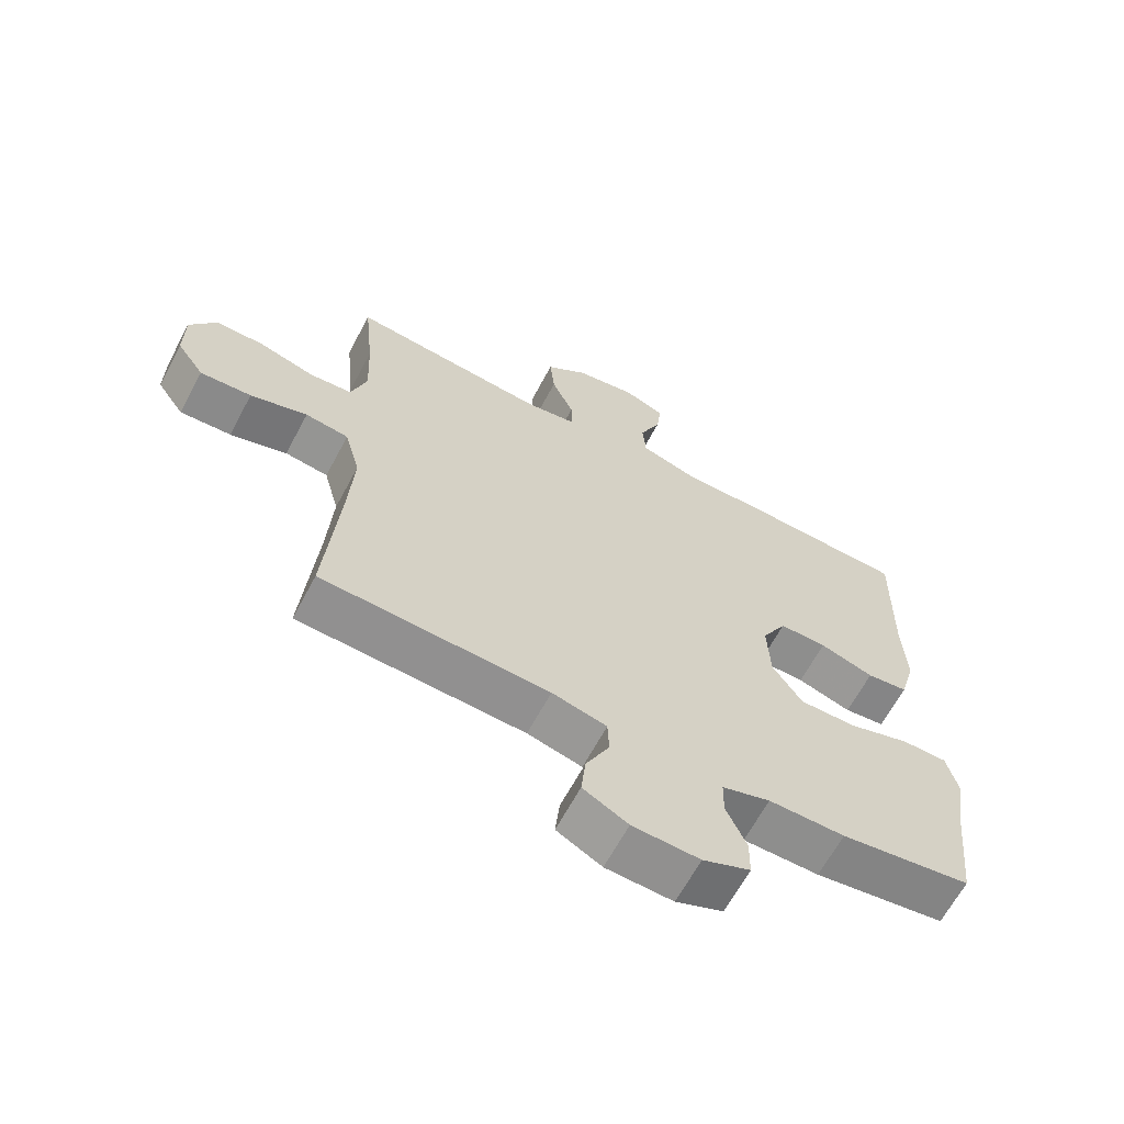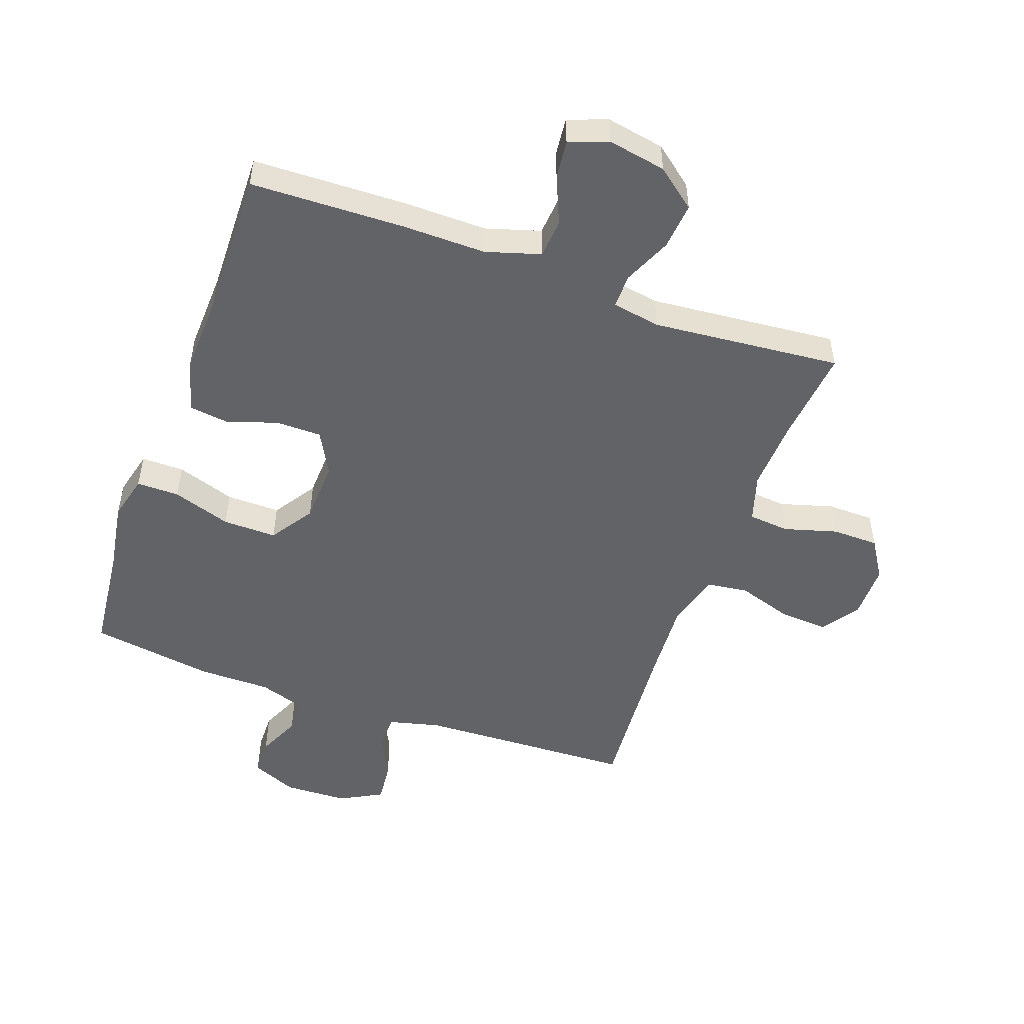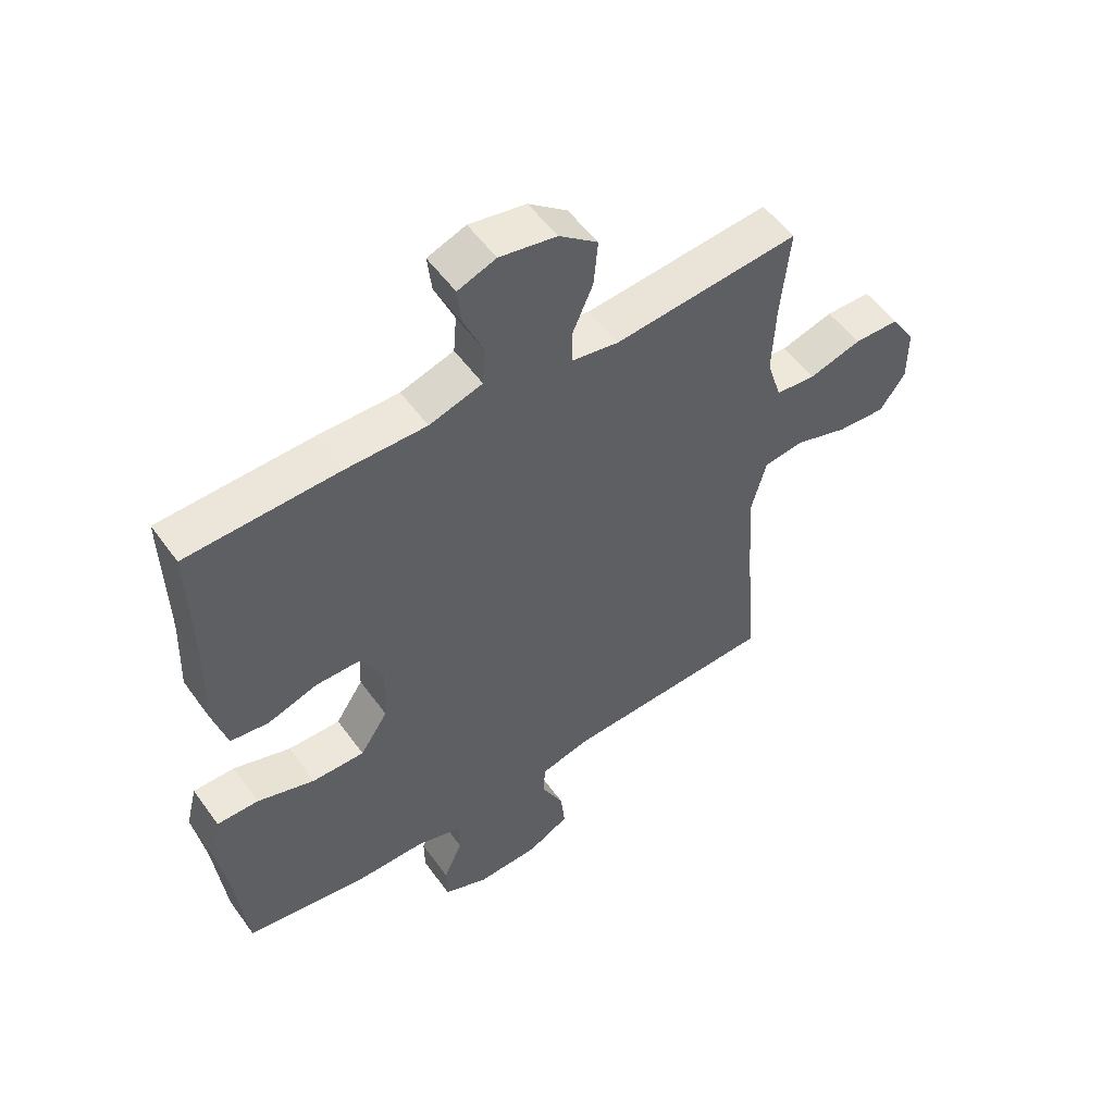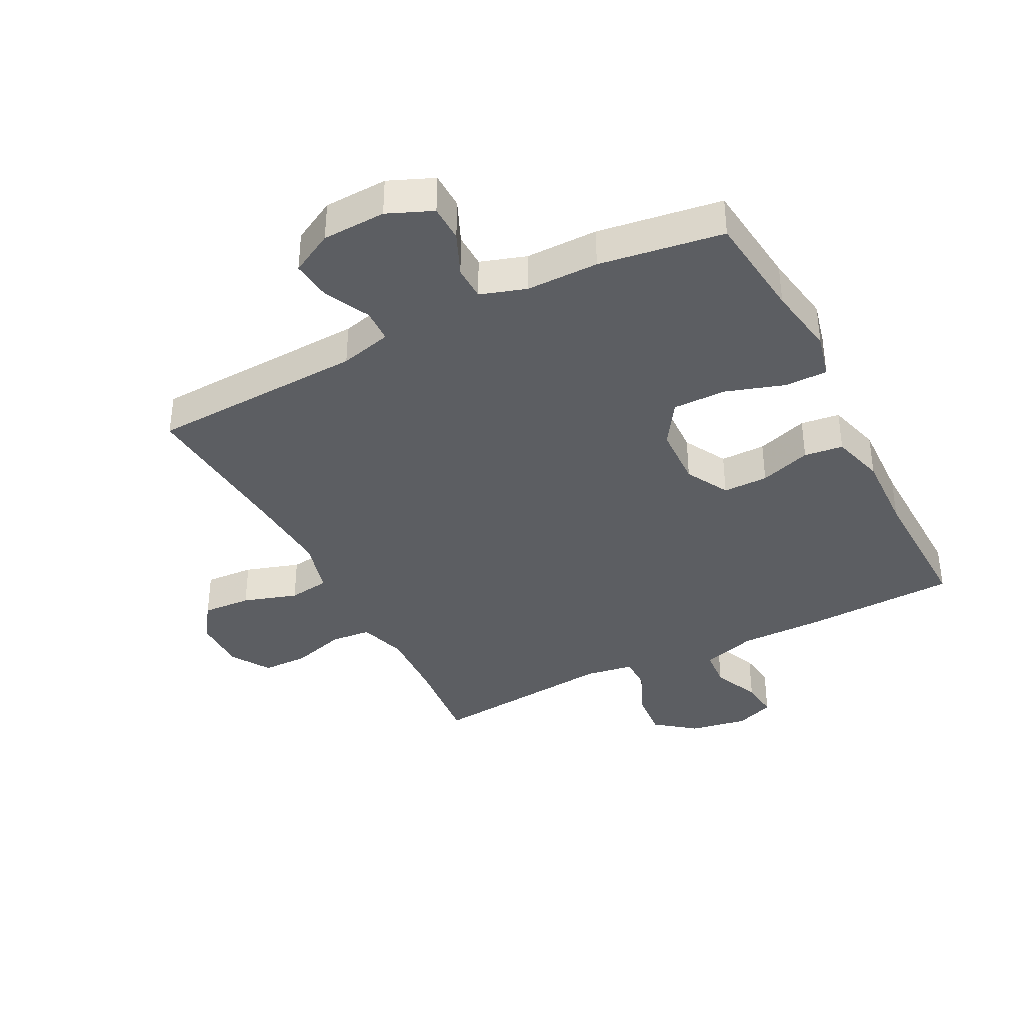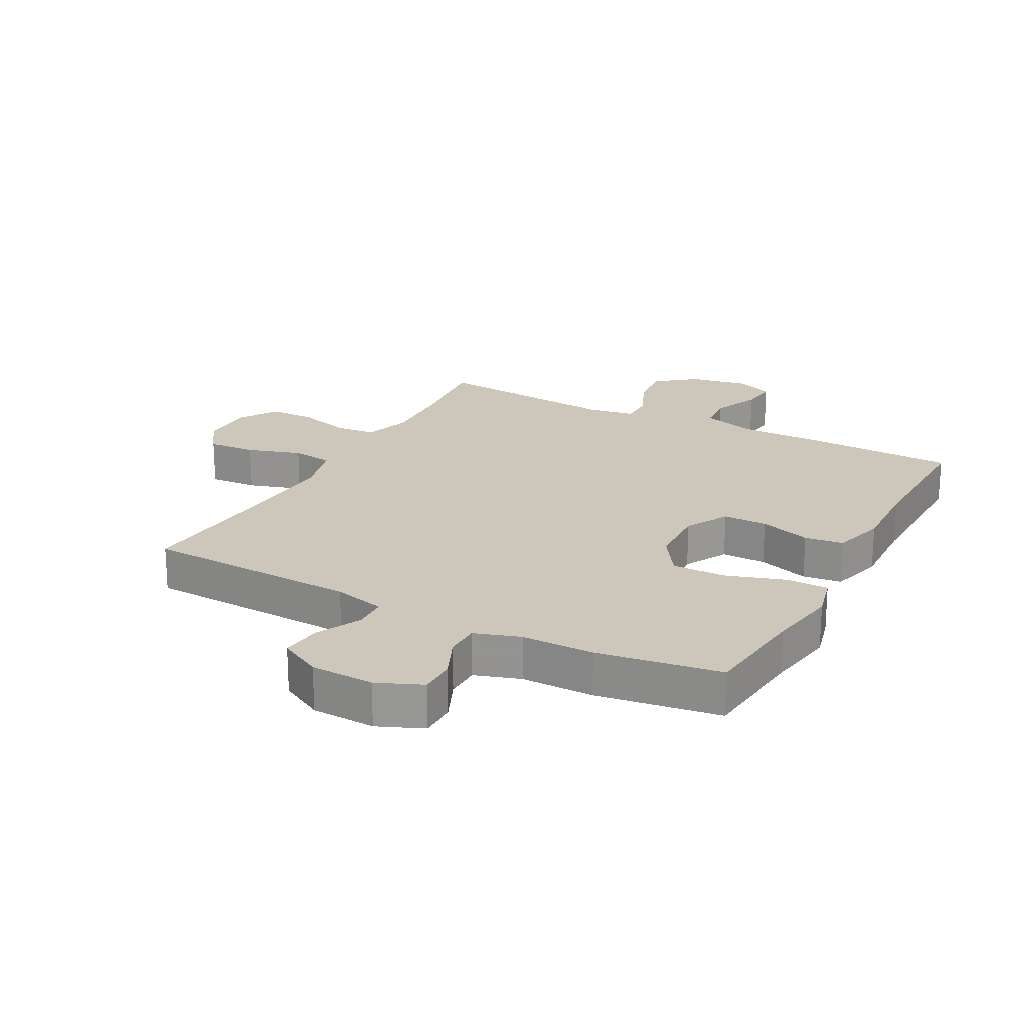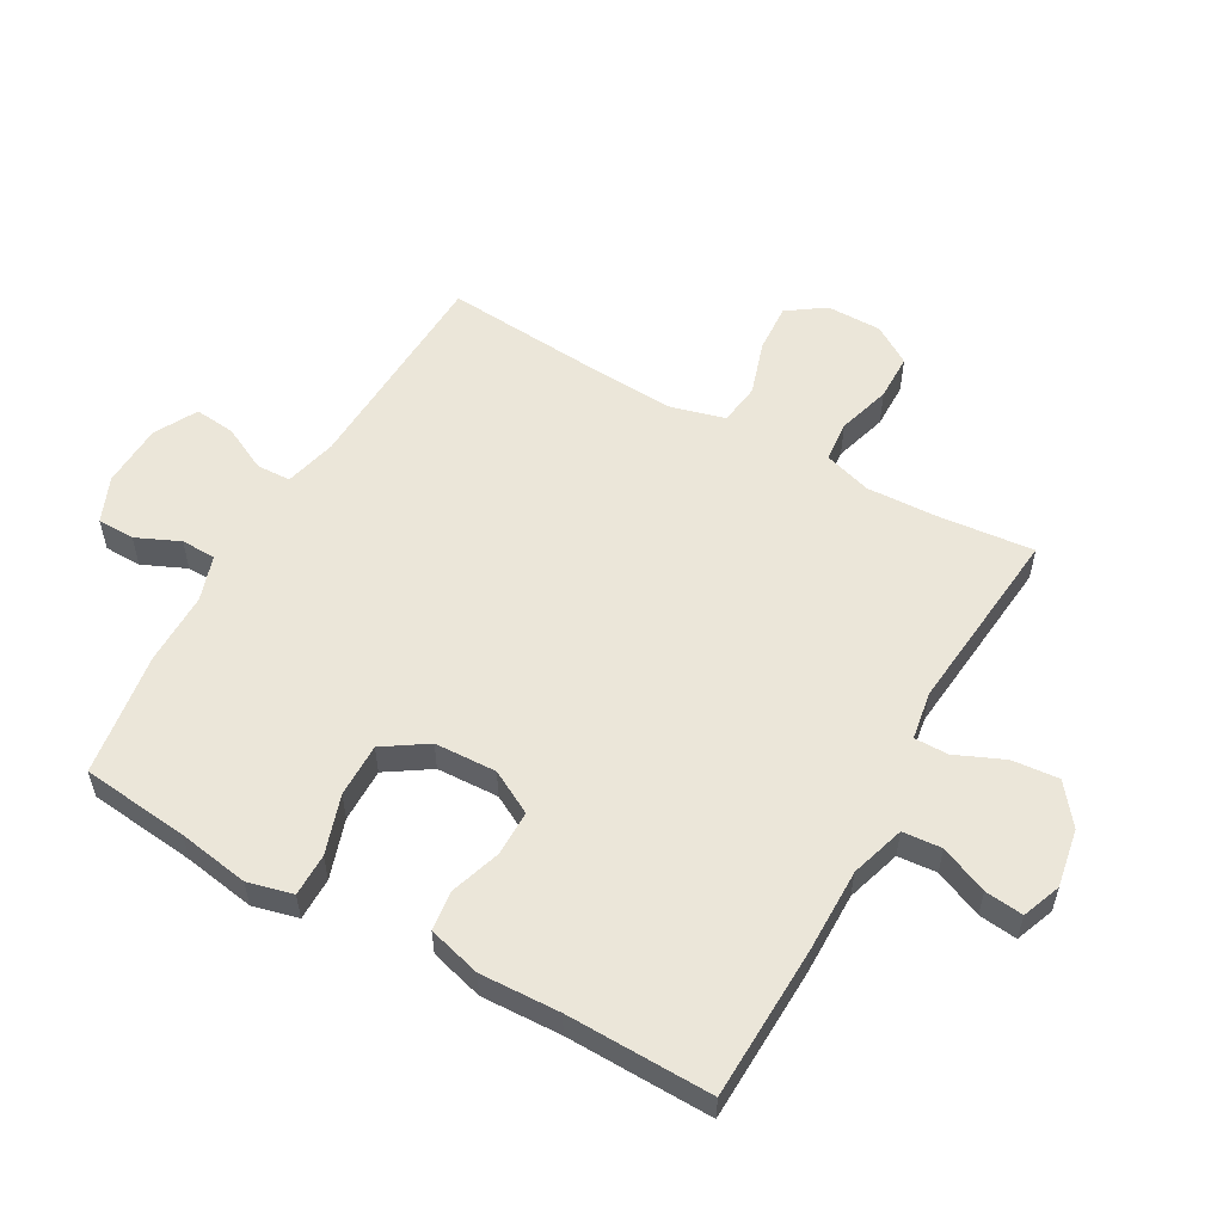
<metadata>
{"format":"obj","ext":"obj","renderer":"f3d","projection":"perspective","resolution":1024,"background":"white","views":[{"elev":-64.9,"azim":151.9,"up":"+Z"},{"elev":-50.9,"azim":-19.9,"up":"+Y"},{"elev":53.5,"azim":-34.9,"up":"+Z"},{"elev":-37.9,"azim":-152.7,"up":"+Y"},{"elev":21.4,"azim":-151.9,"up":"+Y"},{"elev":55.8,"azim":-60.6,"up":"+Y"}]}
</metadata>
<code>
v -0.5 0.07 0.5
v -0.251 0.07 0.508
v -0.116 0.07 0.507
v -0.028 0.07 0.534
v -0.023 0.07 0.597
v -0.056 0.07 0.674
v -0.063 0.07 0.736
v 0 0.07 0.76
v 0.094 0.07 0.743
v 0.158 0.07 0.693
v 0.151 0.07 0.617
v 0.117 0.07 0.539
v 0.117 0.07 0.484
v 0.195 0.07 0.471
v 0.5 0.07 0.5
v 0.485 0.07 0.347
v 0.48 0.07 0.231
v 0.504 0.07 0.154
v 0.57 0.07 0.148
v 0.656 0.07 0.173
v 0.731 0.07 0.172
v 0.771 0.07 0.109
v 0.771 0.07 0.02
v 0.729 0.07 -0.04
v 0.65 0.07 -0.035
v 0.562 0.07 -0.007
v 0.495 0.07 -0.016
v 0.471 0.07 -0.106
v 0.479 0.07 -0.239
v 0.5 0.07 -0.5
v 0.151 0.07 -0.515
v 0.067 0.07 -0.536
v 0.065 0.07 -0.591
v 0.101 0.07 -0.664
v 0.108 0.07 -0.73
v 0.039 0.07 -0.767
v -0.064 0.07 -0.771
v -0.137 0.07 -0.74
v -0.138 0.07 -0.68
v -0.107 0.07 -0.61
v -0.108 0.07 -0.554
v -0.182 0.07 -0.53
v -0.299 0.07 -0.53
v -0.5 0.07 -0.5
v -0.519 0.07 -0.326
v -0.538 0.07 -0.212
v -0.52 0.07 -0.139
v -0.451 0.07 -0.139
v -0.356 0.07 -0.17
v -0.269 0.07 -0.171
v -0.223 0.07 -0.101
v -0.219 0.07 -0.001
v -0.257 0.07 0.069
v -0.33 0.07 0.069
v -0.413 0.07 0.042
v -0.476 0.07 0.05
v -0.5 0.07 0.136
v -0.495 0.07 0.265
v -0.5 0 0.5
v -0.251 0 0.508
v -0.116 0 0.507
v -0.028 0 0.534
v -0.023 0 0.597
v -0.056 0 0.674
v -0.063 0 0.736
v 0 0 0.76
v 0.094 0 0.743
v 0.158 0 0.693
v 0.151 0 0.617
v 0.117 0 0.539
v 0.117 0 0.484
v 0.195 0 0.471
v 0.5 0 0.5
v 0.485 0 0.347
v 0.48 0 0.231
v 0.504 0 0.154
v 0.57 0 0.148
v 0.656 0 0.173
v 0.731 0 0.172
v 0.771 0 0.109
v 0.771 0 0.02
v 0.729 0 -0.04
v 0.65 0 -0.035
v 0.562 0 -0.007
v 0.495 0 -0.016
v 0.471 0 -0.106
v 0.479 0 -0.239
v 0.5 0 -0.5
v 0.151 0 -0.515
v 0.067 0 -0.536
v 0.065 0 -0.591
v 0.101 0 -0.664
v 0.108 0 -0.73
v 0.039 0 -0.767
v -0.064 0 -0.771
v -0.137 0 -0.74
v -0.138 0 -0.68
v -0.107 0 -0.61
v -0.108 0 -0.554
v -0.182 0 -0.53
v -0.299 0 -0.53
v -0.5 0 -0.5
v -0.519 0 -0.326
v -0.538 0 -0.212
v -0.52 0 -0.139
v -0.451 0 -0.139
v -0.356 0 -0.17
v -0.269 0 -0.171
v -0.223 0 -0.101
v -0.219 0 -0.001
v -0.257 0 0.069
v -0.33 0 0.069
v -0.413 0 0.042
v -0.476 0 0.05
v -0.5 0 0.136
v -0.495 0 0.265
f 56 57 58
f 55 56 58
f 54 55 58
f 1 2 3
f 58 1 3
f 54 58 3
f 53 54 3
f 52 53 3 4
f 51 52 4
f 47 48 49
f 46 47 49
f 45 46 49
f 45 49 50
f 44 45 50
f 43 44 50
f 42 43 50
f 41 42 50 51
f 38 39 40
f 37 38 40
f 36 37 40
f 35 36 40
f 34 35 40
f 33 34 40
f 32 33 40 41
f 41 51 4
f 32 41 4
f 31 32 4
f 24 25 26
f 23 24 26
f 22 23 26
f 21 22 26
f 20 21 26
f 19 20 26
f 18 19 26 27
f 17 18 27 28
f 14 15 16
f 13 14 16 17
f 10 11 12
f 9 10 12
f 8 9 12
f 7 8 12
f 6 7 12
f 5 6 12
f 5 12 13
f 4 5 13
f 31 4 13
f 30 31 13
f 29 30 13
f 13 17 28
f 13 28 29
f 116 115 114
f 116 114 113
f 116 113 112
f 61 60 59
f 61 59 116
f 61 116 112
f 61 112 111
f 62 61 111 110
f 62 110 109
f 107 106 105
f 107 105 104
f 107 104 103
f 108 107 103
f 108 103 102
f 108 102 101
f 108 101 100
f 109 108 100 99
f 98 97 96
f 98 96 95
f 98 95 94
f 98 94 93
f 98 93 92
f 98 92 91
f 99 98 91 90
f 62 109 99
f 62 99 90
f 62 90 89
f 84 83 82
f 84 82 81
f 84 81 80
f 84 80 79
f 84 79 78
f 84 78 77
f 85 84 77 76
f 86 85 76 75
f 74 73 72
f 75 74 72 71
f 70 69 68
f 70 68 67
f 70 67 66
f 70 66 65
f 70 65 64
f 70 64 63
f 71 70 63
f 71 63 62
f 71 62 89
f 71 89 88
f 71 88 87
f 86 75 71
f 87 86 71
f 1 59 60 2
f 2 60 61 3
f 3 61 62 4
f 4 62 63 5
f 5 63 64 6
f 6 64 65 7
f 7 65 66 8
f 8 66 67 9
f 9 67 68 10
f 10 68 69 11
f 11 69 70 12
f 12 70 71 13
f 13 71 72 14
f 14 72 73 15
f 15 73 74 16
f 16 74 75 17
f 17 75 76 18
f 18 76 77 19
f 19 77 78 20
f 20 78 79 21
f 21 79 80 22
f 22 80 81 23
f 23 81 82 24
f 24 82 83 25
f 25 83 84 26
f 26 84 85 27
f 27 85 86 28
f 28 86 87 29
f 29 87 88 30
f 30 88 89 31
f 31 89 90 32
f 32 90 91 33
f 33 91 92 34
f 34 92 93 35
f 35 93 94 36
f 36 94 95 37
f 37 95 96 38
f 38 96 97 39
f 39 97 98 40
f 40 98 99 41
f 41 99 100 42
f 42 100 101 43
f 43 101 102 44
f 44 102 103 45
f 45 103 104 46
f 46 104 105 47
f 47 105 106 48
f 48 106 107 49
f 49 107 108 50
f 50 108 109 51
f 51 109 110 52
f 52 110 111 53
f 53 111 112 54
f 54 112 113 55
f 55 113 114 56
f 56 114 115 57
f 57 115 116 58
f 58 116 59 1

</code>
